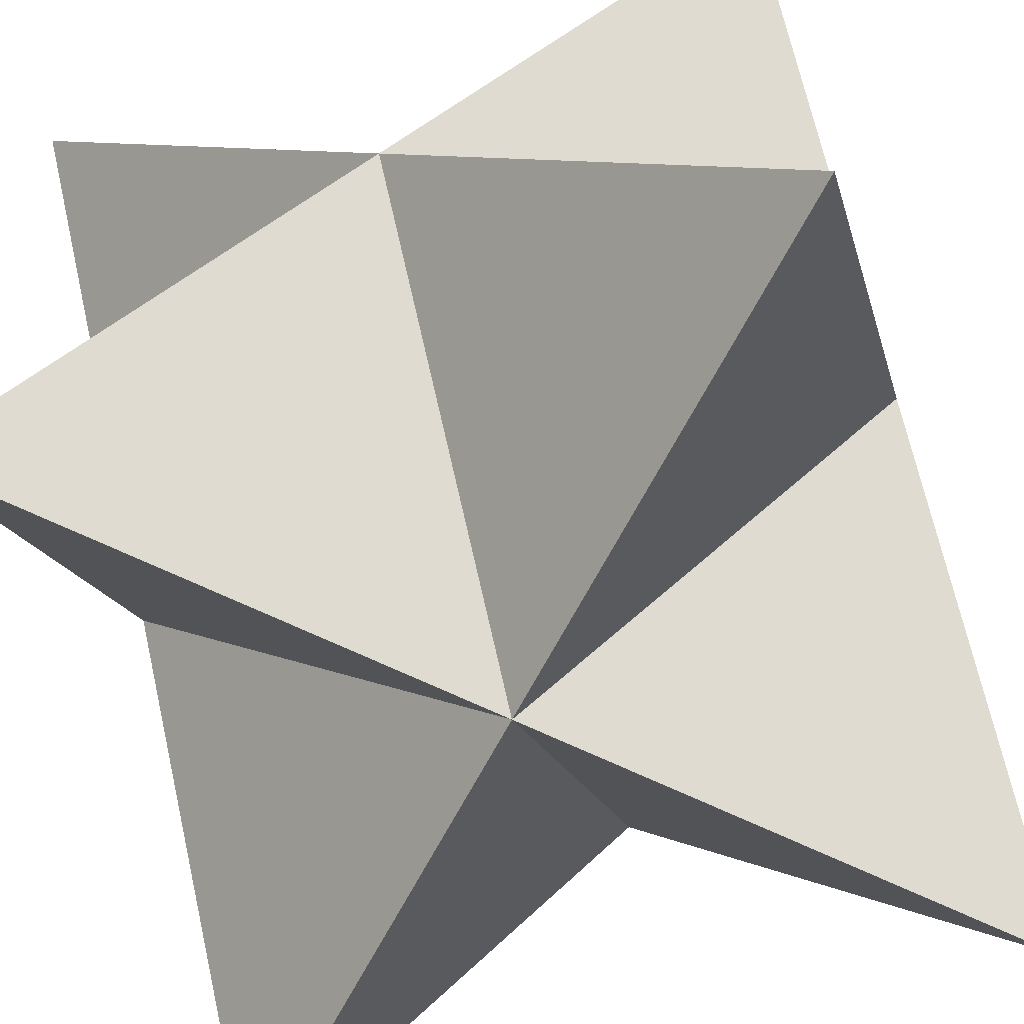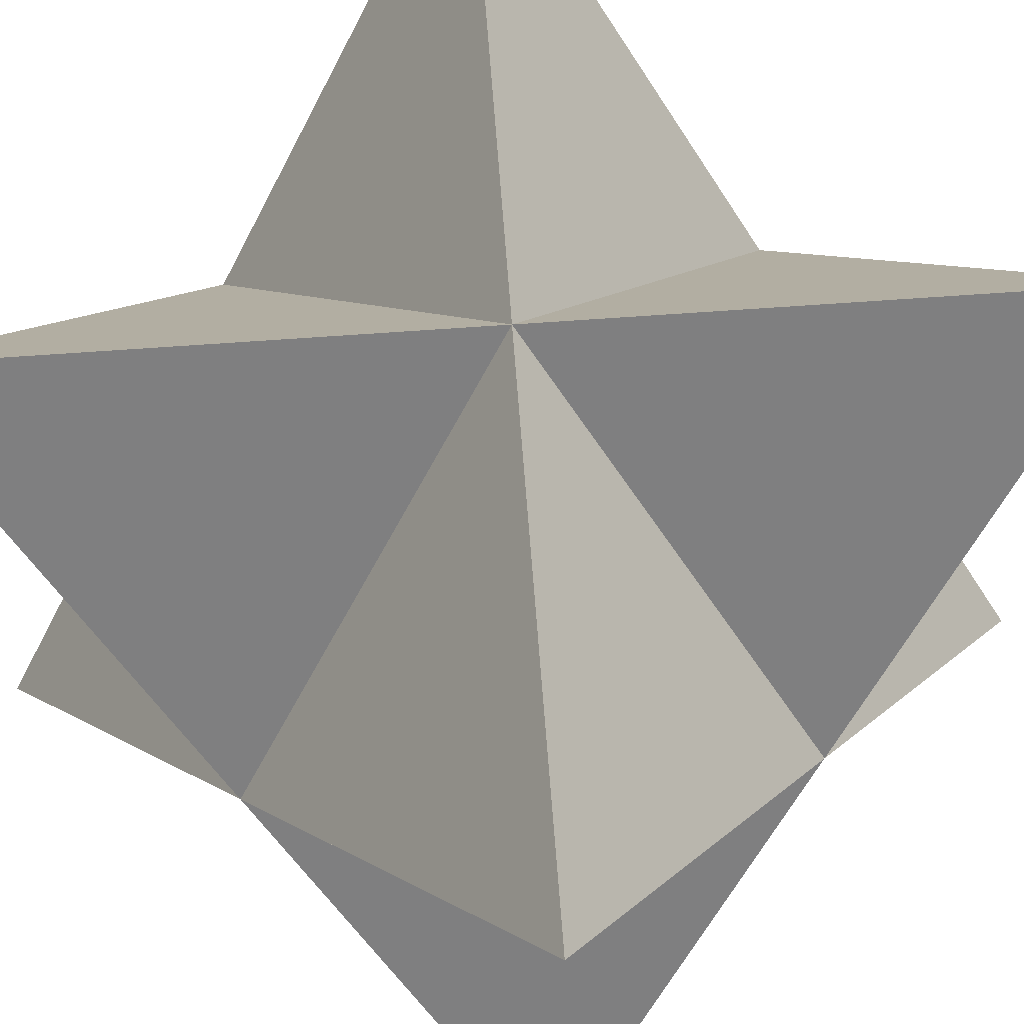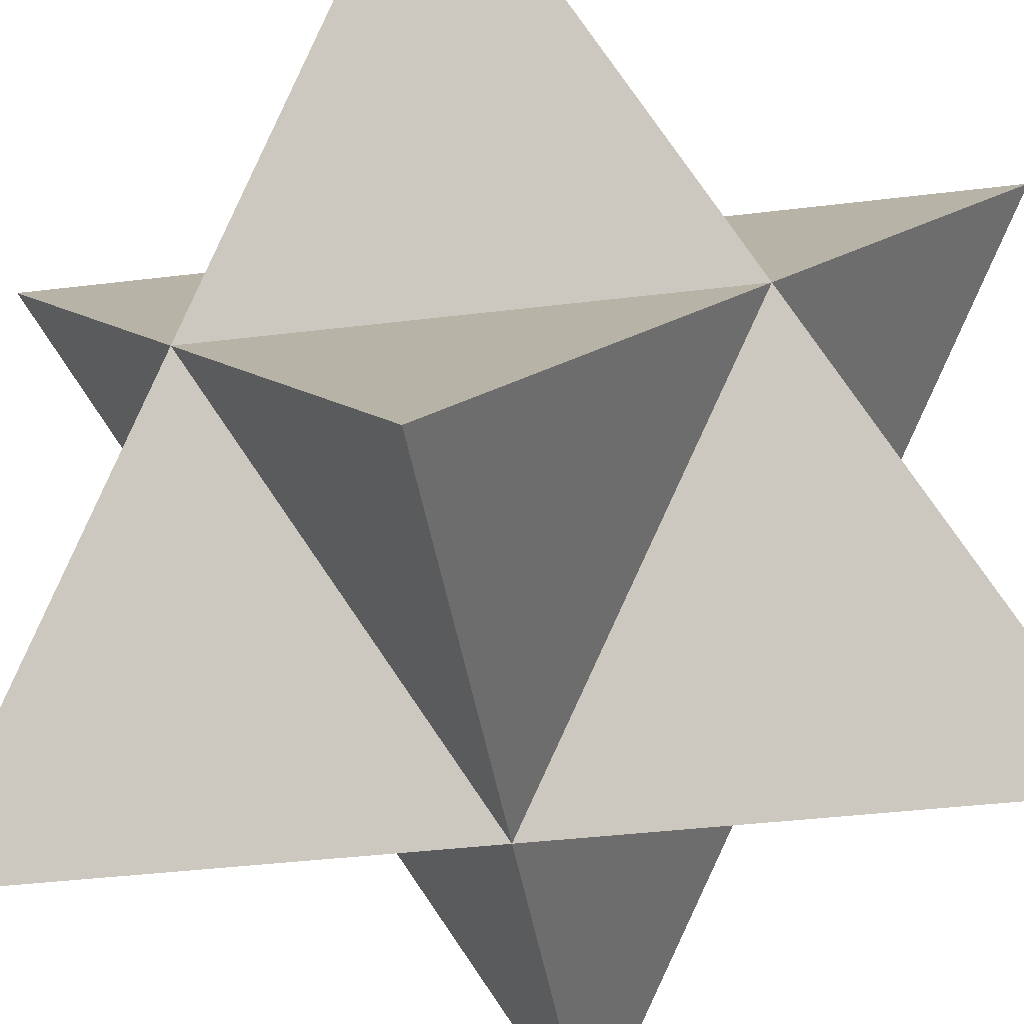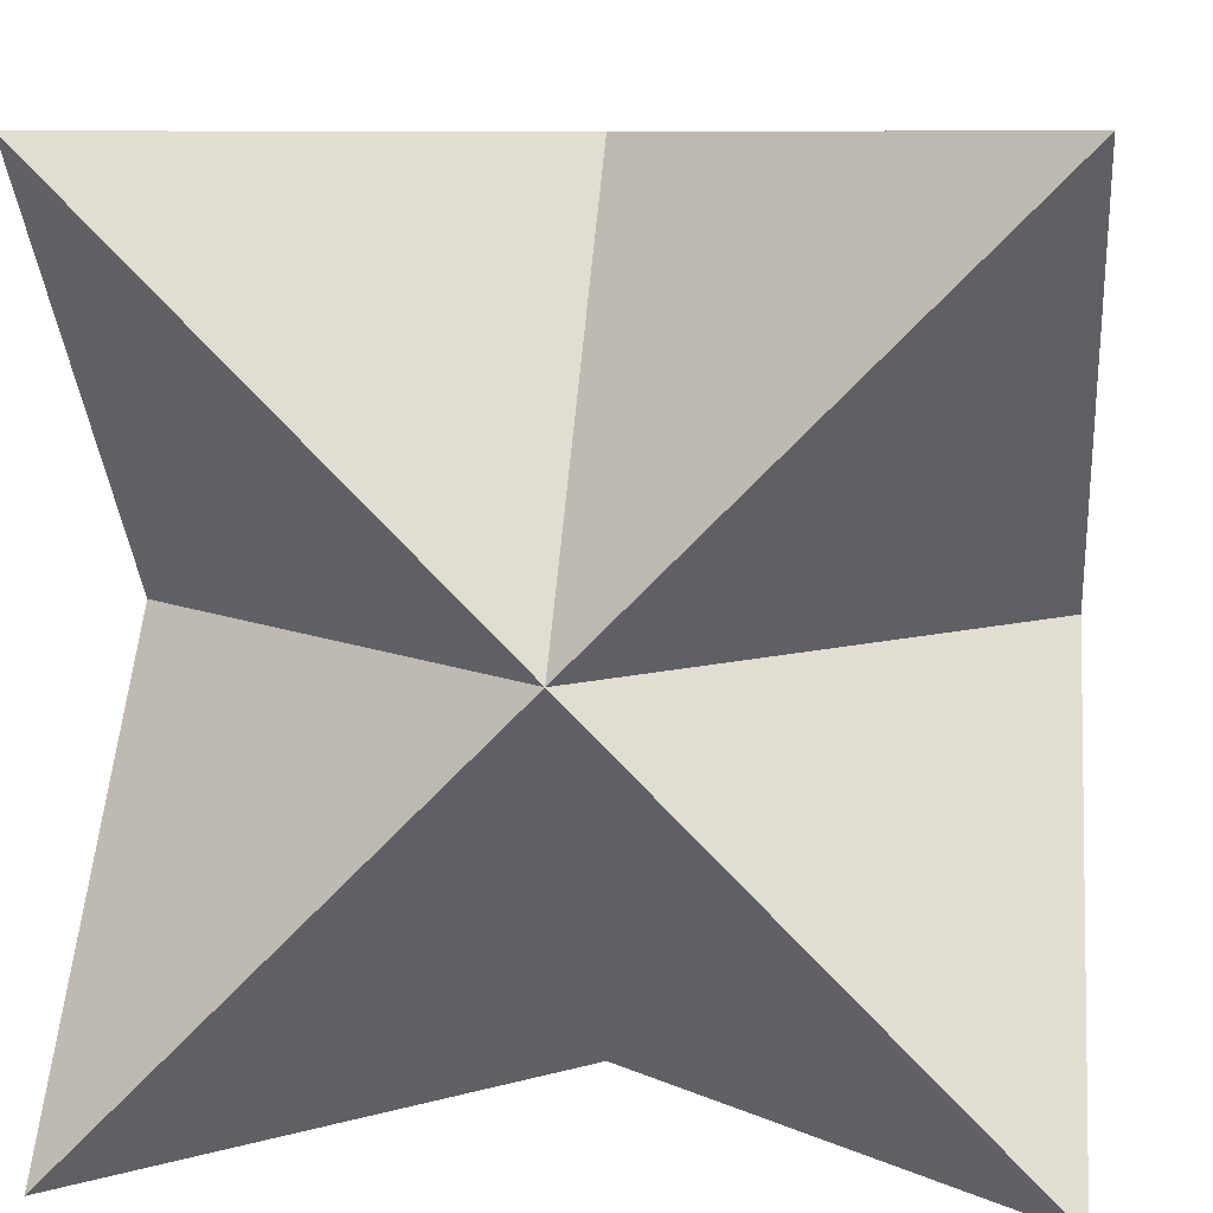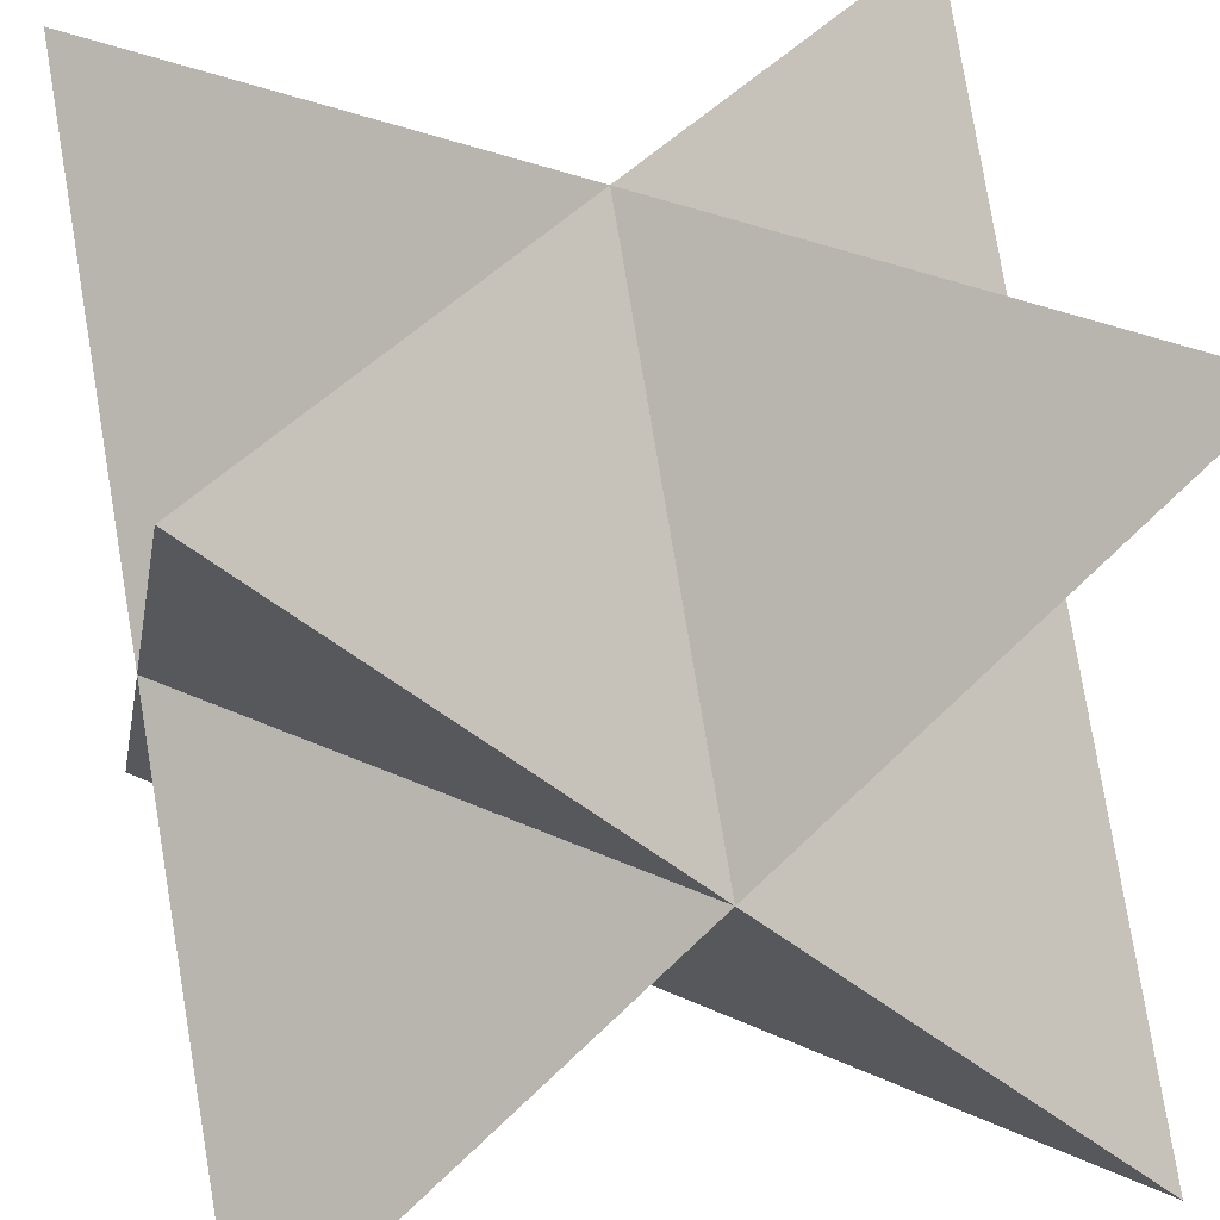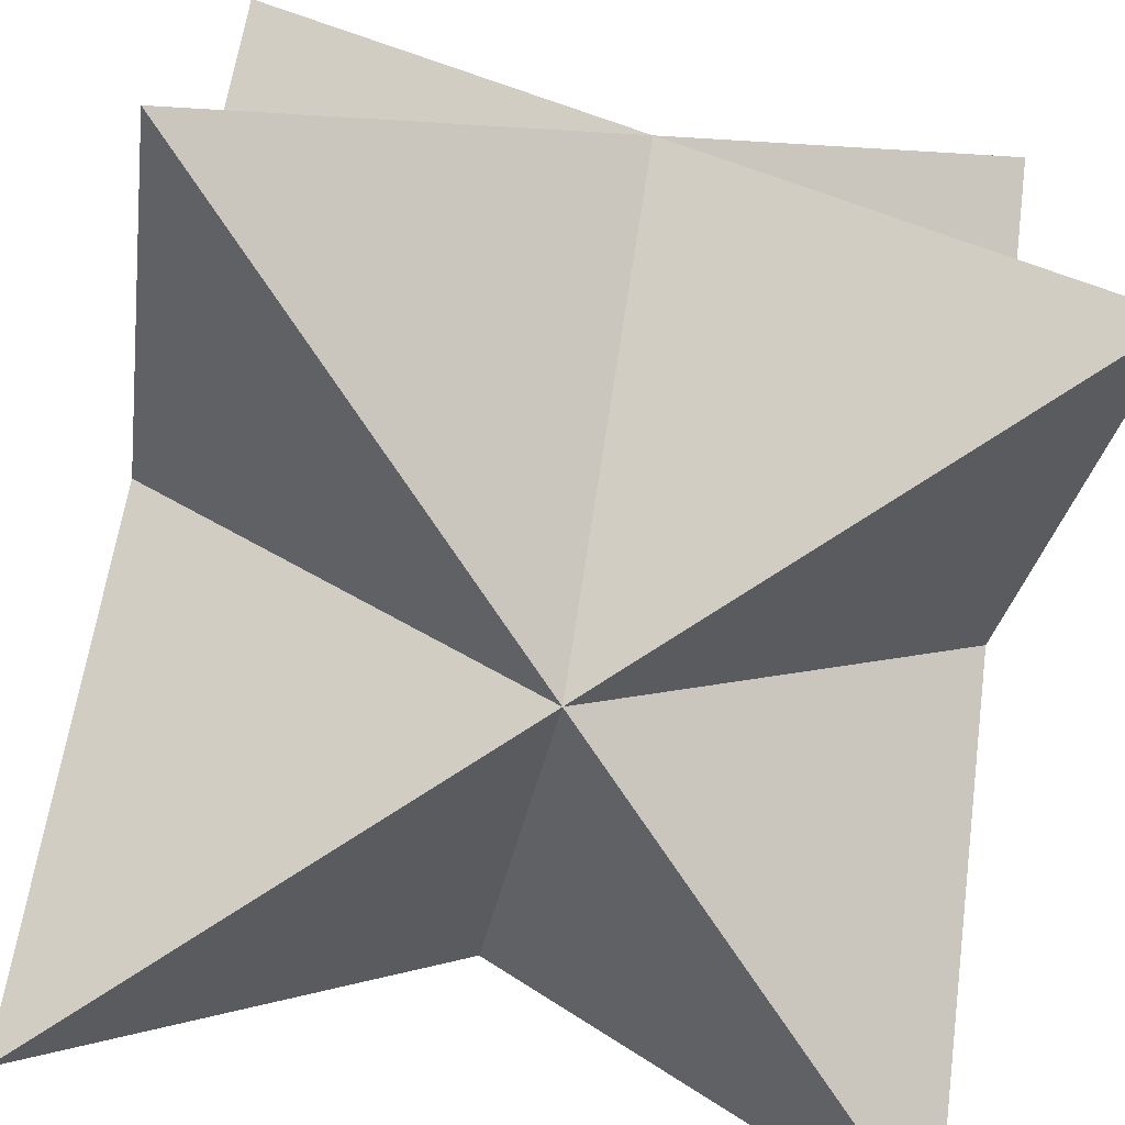
<metadata>
{"format":"obj","ext":"obj","renderer":"f3d","projection":"perspective","resolution":1024,"background":"white","views":[{"elev":-63.0,"azim":108.3,"up":"+Y"},{"elev":65.9,"azim":-49.2,"up":"+Y"},{"elev":-41.0,"azim":143.4,"up":"+Z"},{"elev":8.5,"azim":-83.6,"up":"+Z"},{"elev":34.6,"azim":166.5,"up":"+Y"},{"elev":-73.5,"azim":-11.5,"up":"+Y"}]}
</metadata>
<code>
v 0 0 -0.3535
v 0.3535 0 0
v -0.3535 0 0
v 0 0.3535 0
v 0 -0.3535 0
v 0.3535 0.3535 0.3535
v 0.3535 0.3535 -0.3535
v 0.3535 -0.3535 0.3535
v 0.3535 -0.3535 -0.3535
v -0.3535 0.3535 0.3535
v -0.3535 0.3535 -0.3535
v -0.3535 -0.3535 0.3535
v -0.3535 -0.3535 -0.3535
v 0 0 0.3535
f 6 14 2
f 6 2 4
f 6 4 14
f 7 1 4
f 7 4 2
f 7 2 1
f 8 14 5
f 8 5 2
f 8 2 14
f 9 1 2
f 9 2 5
f 9 5 1
f 10 14 4
f 10 4 3
f 10 3 14
f 11 1 3
f 11 3 4
f 11 4 1
f 12 14 3
f 12 3 5
f 12 5 14
f 13 1 5
f 13 5 3
f 13 3 1

</code>
